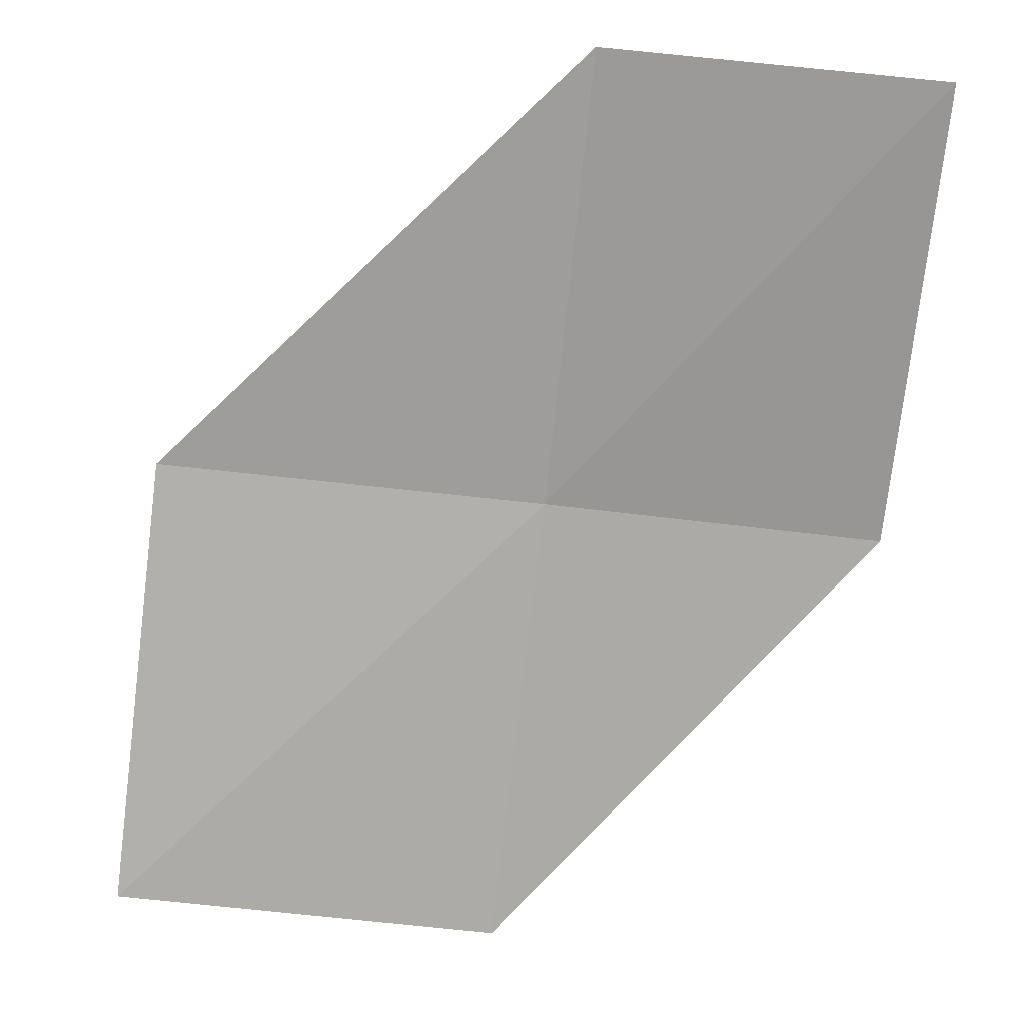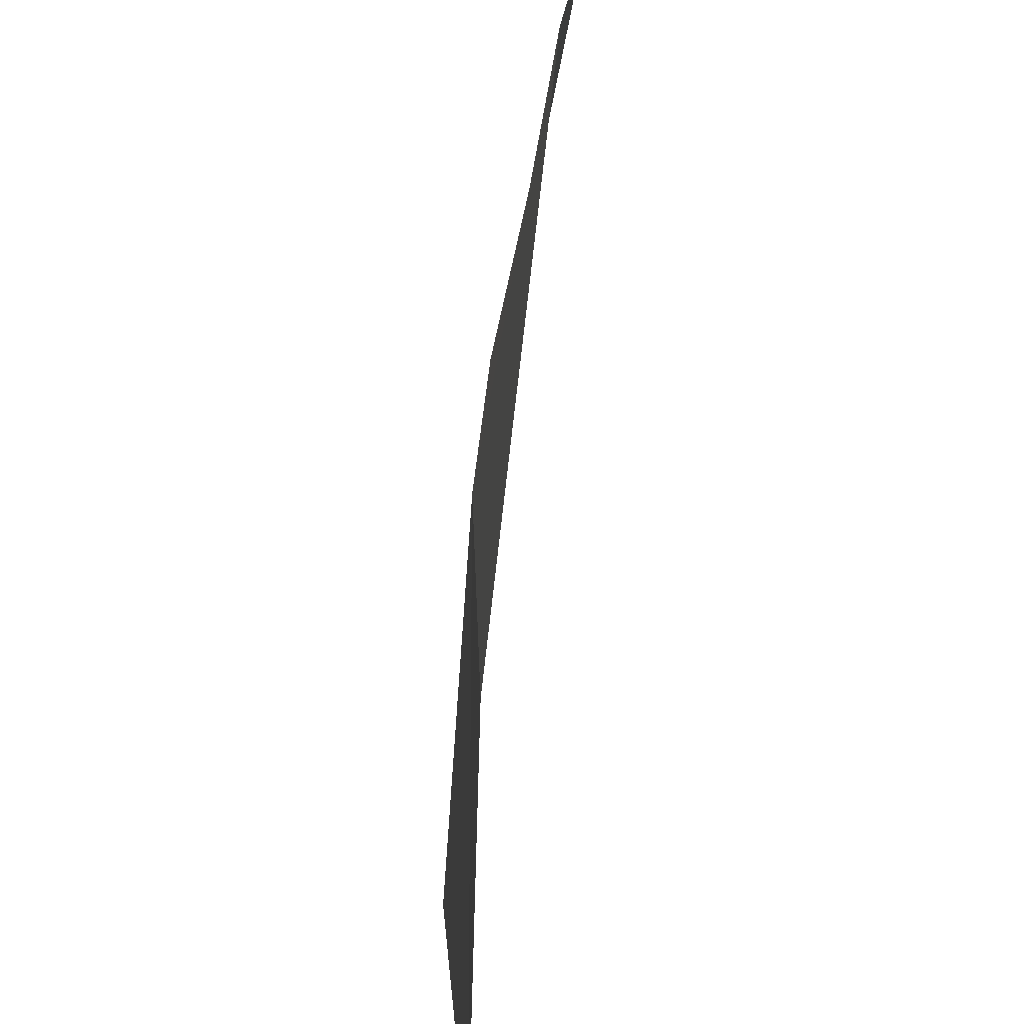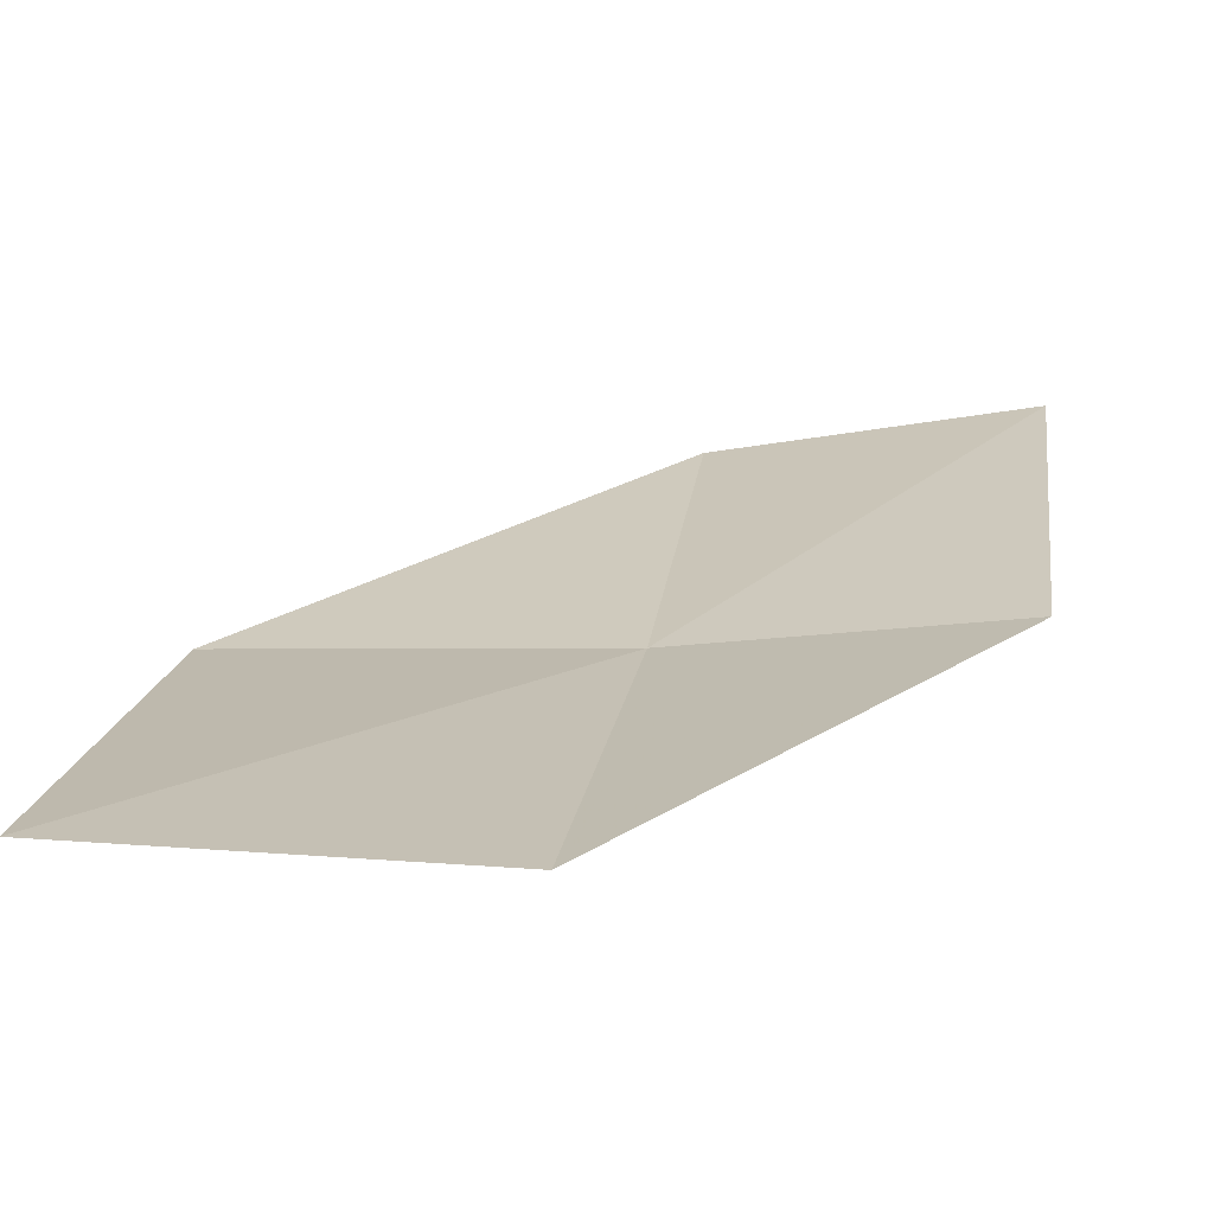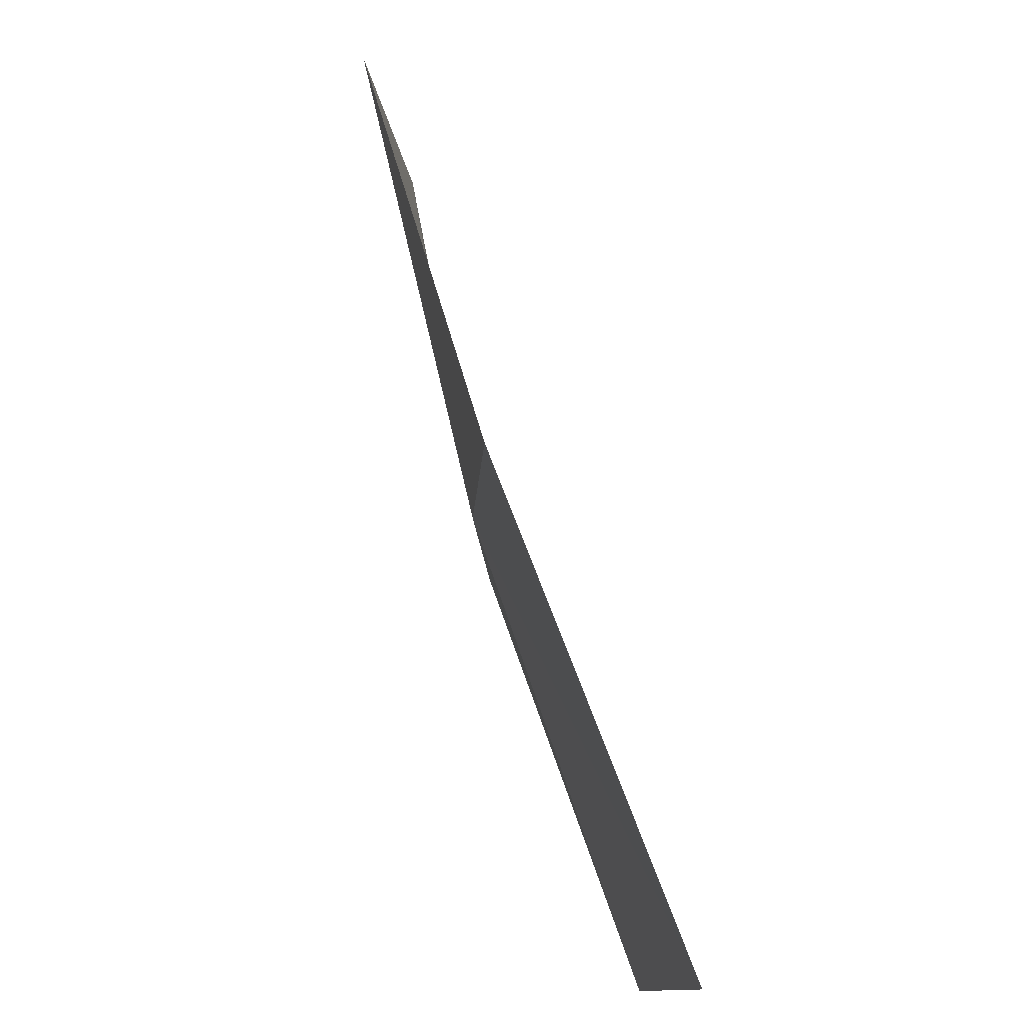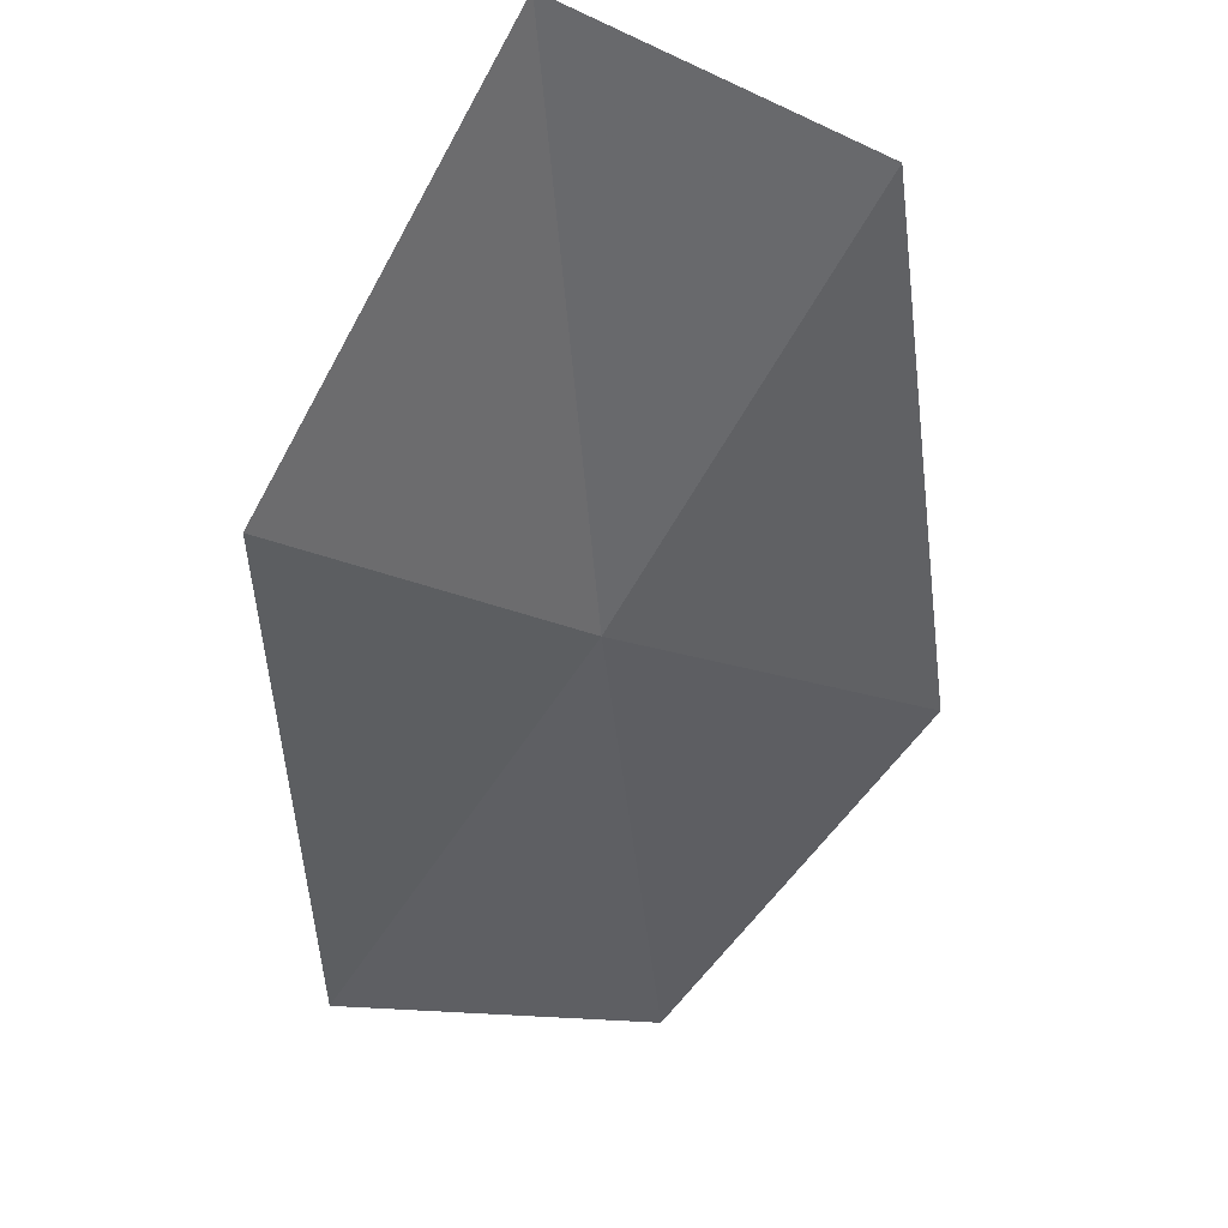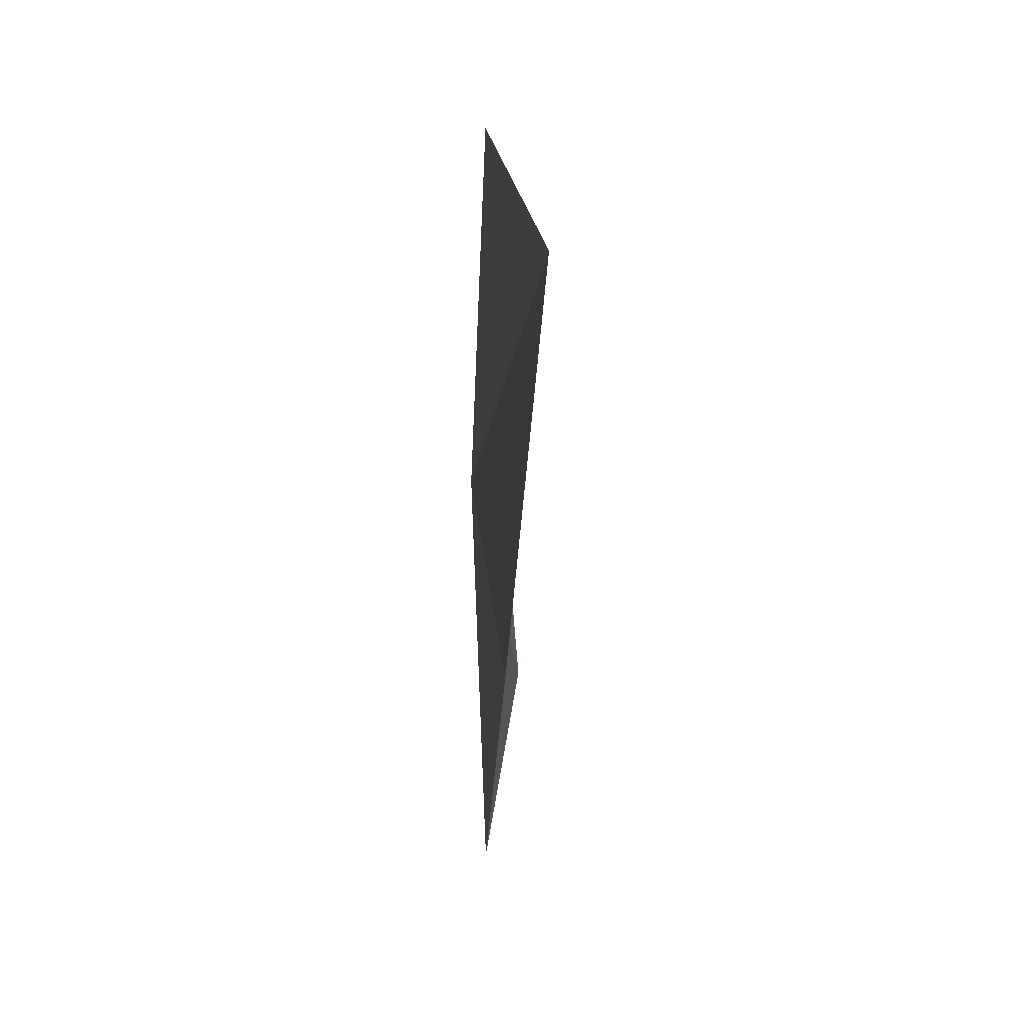
<metadata>
{"format":"obj","ext":"obj","renderer":"f3d","projection":"perspective","resolution":1024,"background":"white","views":[{"elev":72.0,"azim":-83.6,"up":"+Y"},{"elev":-64.3,"azim":117.2,"up":"+Z"},{"elev":-13.4,"azim":-81.1,"up":"+Y"},{"elev":79.8,"azim":108.0,"up":"+Z"},{"elev":-18.5,"azim":51.1,"up":"+Y"},{"elev":20.4,"azim":123.1,"up":"+Z"}]}
</metadata>
<code>
v 6.596 -15.21 16.5
v 5.141 -16.1 16.47
v 5.106 -15.98 15.04
v 6.578 -15.17 15.07
v 6.575 -15.16 17.73
v 7.926 -14.2 16.52
v 7.871 -14.1 17.74
f 1 3 2
f 1 4 3
f 1 2 5
f 1 6 4
f 1 5 7
f 1 7 6

</code>
